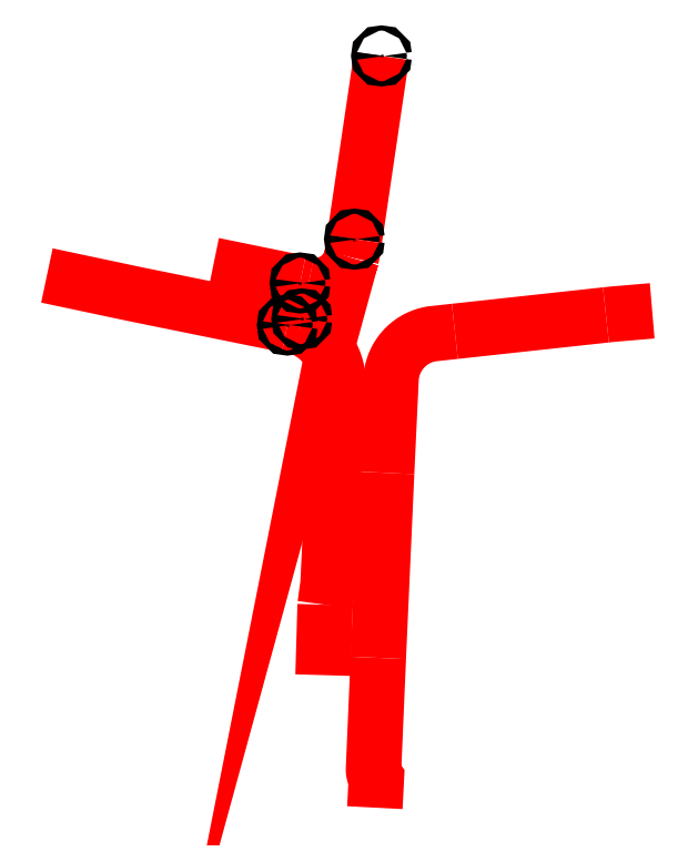
<metadata>
{"format":"dxf","ext":"dxf","renderer":"ezdxf+matplotlib","layout":"modelspace","background":"white","min_lineweight":24,"dpi":150}
</metadata>
<code>
0
SECTION
2
ENTITIES
0
LWPOLYLINE
8
PVC63-PN16
90
        2
70
     0
43
0
10
4.192e+05
20
4.577e+06
10
4.192e+05
20
4.577e+06
0
LWPOLYLINE
8
PVC63-PN16
90
        2
70
     0
43
0
10
4.192e+05
20
4.577e+06
10
4.192e+05
20
4.577e+06
0
LWPOLYLINE
8
PVC110-PN16
90
        2
70
     0
43
0
10
4.193e+05
20
4.577e+06
10
4.193e+05
20
4.577e+06
0
LWPOLYLINE
8
PVC110-PN16
90
        3
70
     0
43
0
10
4.193e+05
20
4.577e+06
10
4.193e+05
20
4.577e+06
10
4.193e+05
20
4.577e+06
0
LWPOLYLINE
8
PVC110-PN16
90
        2
70
     0
43
0
10
4.192e+05
20
4.576e+06
10
4.192e+05
20
4.577e+06
0
LWPOLYLINE
8
PVC110-PN16
90
       82
70
     0
43
0
10
4.192e+05
20
4.577e+06
10
4.192e+05
20
4.577e+06
10
4.192e+05
20
4.577e+06
10
4.192e+05
20
4.577e+06
10
4.192e+05
20
4.577e+06
10
4.192e+05
20
4.577e+06
10
4.192e+05
20
4.577e+06
10
4.192e+05
20
4.577e+06
10
4.192e+05
20
4.577e+06
10
4.192e+05
20
4.577e+06
10
4.192e+05
20
4.577e+06
10
4.192e+05
20
4.577e+06
10
4.192e+05
20
4.577e+06
10
4.192e+05
20
4.577e+06
10
4.192e+05
20
4.577e+06
10
4.192e+05
20
4.577e+06
10
4.192e+05
20
4.577e+06
10
4.192e+05
20
4.577e+06
10
4.192e+05
20
4.577e+06
10
4.192e+05
20
4.577e+06
10
4.192e+05
20
4.577e+06
10
4.192e+05
20
4.577e+06
10
4.192e+05
20
4.577e+06
10
4.192e+05
20
4.577e+06
10
4.192e+05
20
4.577e+06
10
4.192e+05
20
4.577e+06
10
4.192e+05
20
4.577e+06
10
4.192e+05
20
4.577e+06
10
4.192e+05
20
4.577e+06
10
4.192e+05
20
4.577e+06
10
4.192e+05
20
4.577e+06
10
4.192e+05
20
4.577e+06
10
4.192e+05
20
4.577e+06
10
4.192e+05
20
4.577e+06
10
4.192e+05
20
4.577e+06
10
4.192e+05
20
4.577e+06
10
4.192e+05
20
4.577e+06
10
4.192e+05
20
4.577e+06
10
4.192e+05
20
4.577e+06
10
4.192e+05
20
4.577e+06
10
4.192e+05
20
4.577e+06
10
4.192e+05
20
4.577e+06
10
4.192e+05
20
4.577e+06
10
4.192e+05
20
4.577e+06
10
4.192e+05
20
4.577e+06
10
4.192e+05
20
4.577e+06
10
4.192e+05
20
4.577e+06
10
4.192e+05
20
4.577e+06
10
4.192e+05
20
4.577e+06
10
4.192e+05
20
4.577e+06
10
4.192e+05
20
4.577e+06
10
4.192e+05
20
4.577e+06
10
4.192e+05
20
4.577e+06
10
4.192e+05
20
4.577e+06
10
4.192e+05
20
4.577e+06
10
4.192e+05
20
4.577e+06
10
4.192e+05
20
4.577e+06
10
4.192e+05
20
4.577e+06
10
4.192e+05
20
4.577e+06
10
4.192e+05
20
4.577e+06
10
4.192e+05
20
4.577e+06
10
4.192e+05
20
4.577e+06
10
4.192e+05
20
4.577e+06
10
4.192e+05
20
4.577e+06
10
4.192e+05
20
4.577e+06
10
4.192e+05
20
4.577e+06
10
4.192e+05
20
4.577e+06
10
4.192e+05
20
4.577e+06
10
4.192e+05
20
4.577e+06
10
4.192e+05
20
4.577e+06
10
4.192e+05
20
4.577e+06
10
4.192e+05
20
4.577e+06
10
4.192e+05
20
4.577e+06
10
4.192e+05
20
4.577e+06
10
4.192e+05
20
4.577e+06
10
4.192e+05
20
4.577e+06
10
4.192e+05
20
4.577e+06
10
4.192e+05
20
4.577e+06
10
4.192e+05
20
4.577e+06
10
4.192e+05
20
4.577e+06
10
4.192e+05
20
4.577e+06
10
4.193e+05
20
4.577e+06
0
LWPOLYLINE
8
PVC110-PN16
90
        2
70
     0
43
0
10
4.192e+05
20
4.576e+06
10
4.192e+05
20
4.577e+06
0
LWPOLYLINE
8
PVC110-PN16
90
       90
70
     0
43
0
10
4.192e+05
20
4.577e+06
10
4.192e+05
20
4.577e+06
10
4.192e+05
20
4.577e+06
10
4.192e+05
20
4.577e+06
10
4.192e+05
20
4.577e+06
10
4.192e+05
20
4.577e+06
10
4.192e+05
20
4.577e+06
10
4.192e+05
20
4.577e+06
10
4.192e+05
20
4.577e+06
10
4.192e+05
20
4.577e+06
10
4.192e+05
20
4.577e+06
10
4.192e+05
20
4.577e+06
10
4.192e+05
20
4.577e+06
10
4.192e+05
20
4.577e+06
10
4.192e+05
20
4.577e+06
10
4.192e+05
20
4.577e+06
10
4.192e+05
20
4.577e+06
10
4.192e+05
20
4.577e+06
10
4.192e+05
20
4.577e+06
10
4.192e+05
20
4.577e+06
10
4.192e+05
20
4.577e+06
10
4.192e+05
20
4.577e+06
10
4.192e+05
20
4.577e+06
10
4.192e+05
20
4.577e+06
10
4.192e+05
20
4.577e+06
10
4.192e+05
20
4.577e+06
10
4.192e+05
20
4.577e+06
10
4.192e+05
20
4.577e+06
10
4.192e+05
20
4.577e+06
10
4.192e+05
20
4.577e+06
10
4.192e+05
20
4.577e+06
10
4.192e+05
20
4.577e+06
10
4.192e+05
20
4.577e+06
10
4.192e+05
20
4.577e+06
10
4.192e+05
20
4.577e+06
10
4.192e+05
20
4.577e+06
10
4.192e+05
20
4.577e+06
10
4.192e+05
20
4.577e+06
10
4.192e+05
20
4.577e+06
10
4.192e+05
20
4.577e+06
10
4.192e+05
20
4.577e+06
10
4.192e+05
20
4.577e+06
10
4.192e+05
20
4.577e+06
10
4.192e+05
20
4.577e+06
10
4.192e+05
20
4.577e+06
10
4.192e+05
20
4.577e+06
10
4.192e+05
20
4.577e+06
10
4.192e+05
20
4.577e+06
10
4.192e+05
20
4.577e+06
10
4.192e+05
20
4.577e+06
10
4.192e+05
20
4.577e+06
10
4.192e+05
20
4.577e+06
10
4.192e+05
20
4.577e+06
10
4.192e+05
20
4.577e+06
10
4.192e+05
20
4.577e+06
10
4.192e+05
20
4.577e+06
10
4.192e+05
20
4.577e+06
10
4.192e+05
20
4.577e+06
10
4.192e+05
20
4.577e+06
10
4.192e+05
20
4.577e+06
10
4.192e+05
20
4.577e+06
10
4.192e+05
20
4.577e+06
10
4.192e+05
20
4.577e+06
10
4.192e+05
20
4.577e+06
10
4.192e+05
20
4.577e+06
10
4.192e+05
20
4.577e+06
10
4.192e+05
20
4.577e+06
10
4.192e+05
20
4.577e+06
10
4.192e+05
20
4.577e+06
10
4.192e+05
20
4.577e+06
10
4.192e+05
20
4.577e+06
10
4.192e+05
20
4.577e+06
10
4.192e+05
20
4.577e+06
10
4.192e+05
20
4.577e+06
10
4.192e+05
20
4.577e+06
10
4.192e+05
20
4.577e+06
10
4.192e+05
20
4.577e+06
10
4.192e+05
20
4.577e+06
10
4.192e+05
20
4.577e+06
10
4.192e+05
20
4.577e+06
10
4.192e+05
20
4.577e+06
10
4.192e+05
20
4.577e+06
10
4.192e+05
20
4.577e+06
10
4.192e+05
20
4.577e+06
10
4.192e+05
20
4.577e+06
10
4.192e+05
20
4.577e+06
10
4.192e+05
20
4.577e+06
10
4.192e+05
20
4.577e+06
10
4.192e+05
20
4.577e+06
10
4.192e+05
20
4.577e+06
0
LWPOLYLINE
8
PVC110-PN16
90
        2
70
     0
43
0
10
4.192e+05
20
4.577e+06
10
4.192e+05
20
4.577e+06
0
LWPOLYLINE
8
FC110-PN16
90
        6
70
     0
43
0
10
4.192e+05
20
4.577e+06
10
4.191e+05
20
4.577e+06
10
4.191e+05
20
4.577e+06
10
4.191e+05
20
4.577e+06
10
4.191e+05
20
4.577e+06
10
4.191e+05
20
4.577e+06
0
LWPOLYLINE
8
PVC110-PN16
90
       44
70
     0
43
0
10
4.192e+05
20
4.576e+06
10
4.192e+05
20
4.576e+06
10
4.192e+05
20
4.576e+06
10
4.192e+05
20
4.576e+06
10
4.192e+05
20
4.576e+06
10
4.192e+05
20
4.576e+06
10
4.192e+05
20
4.576e+06
10
4.192e+05
20
4.576e+06
10
4.192e+05
20
4.576e+06
10
4.192e+05
20
4.576e+06
10
4.192e+05
20
4.576e+06
10
4.192e+05
20
4.576e+06
10
4.192e+05
20
4.576e+06
10
4.192e+05
20
4.576e+06
10
4.192e+05
20
4.576e+06
10
4.192e+05
20
4.576e+06
10
4.192e+05
20
4.576e+06
10
4.192e+05
20
4.576e+06
10
4.192e+05
20
4.576e+06
10
4.192e+05
20
4.576e+06
10
4.192e+05
20
4.576e+06
10
4.192e+05
20
4.576e+06
10
4.192e+05
20
4.576e+06
10
4.192e+05
20
4.576e+06
10
4.192e+05
20
4.576e+06
10
4.192e+05
20
4.576e+06
10
4.192e+05
20
4.576e+06
10
4.192e+05
20
4.576e+06
10
4.192e+05
20
4.576e+06
10
4.192e+05
20
4.576e+06
10
4.192e+05
20
4.576e+06
10
4.192e+05
20
4.576e+06
10
4.192e+05
20
4.576e+06
10
4.192e+05
20
4.576e+06
10
4.192e+05
20
4.576e+06
10
4.192e+05
20
4.576e+06
10
4.192e+05
20
4.576e+06
10
4.192e+05
20
4.576e+06
10
4.192e+05
20
4.576e+06
10
4.192e+05
20
4.576e+06
10
4.192e+05
20
4.576e+06
10
4.192e+05
20
4.576e+06
10
4.192e+05
20
4.576e+06
10
4.192e+05
20
4.576e+06
0
LWPOLYLINE
8
PVC110-PN16
90
        2
70
     0
43
0
10
4.192e+05
20
4.577e+06
10
4.192e+05
20
4.577e+06
0
LWPOLYLINE
8
FC110-PN16
90
       68
70
     0
43
0
10
4.192e+05
20
4.577e+06
10
4.192e+05
20
4.577e+06
10
4.192e+05
20
4.577e+06
10
4.192e+05
20
4.577e+06
10
4.192e+05
20
4.577e+06
10
4.192e+05
20
4.577e+06
10
4.192e+05
20
4.577e+06
10
4.192e+05
20
4.577e+06
10
4.192e+05
20
4.577e+06
10
4.192e+05
20
4.577e+06
10
4.192e+05
20
4.577e+06
10
4.192e+05
20
4.577e+06
10
4.192e+05
20
4.577e+06
10
4.192e+05
20
4.577e+06
10
4.192e+05
20
4.577e+06
10
4.192e+05
20
4.577e+06
10
4.192e+05
20
4.577e+06
10
4.192e+05
20
4.577e+06
10
4.192e+05
20
4.577e+06
10
4.192e+05
20
4.577e+06
10
4.192e+05
20
4.577e+06
10
4.192e+05
20
4.577e+06
10
4.192e+05
20
4.577e+06
10
4.192e+05
20
4.577e+06
10
4.192e+05
20
4.577e+06
10
4.192e+05
20
4.577e+06
10
4.192e+05
20
4.577e+06
10
4.192e+05
20
4.577e+06
10
4.192e+05
20
4.577e+06
10
4.192e+05
20
4.577e+06
10
4.192e+05
20
4.577e+06
10
4.192e+05
20
4.577e+06
10
4.192e+05
20
4.577e+06
10
4.192e+05
20
4.577e+06
10
4.192e+05
20
4.577e+06
10
4.192e+05
20
4.577e+06
10
4.192e+05
20
4.577e+06
10
4.192e+05
20
4.577e+06
10
4.192e+05
20
4.577e+06
10
4.192e+05
20
4.577e+06
10
4.192e+05
20
4.577e+06
10
4.192e+05
20
4.577e+06
10
4.192e+05
20
4.577e+06
10
4.192e+05
20
4.577e+06
10
4.192e+05
20
4.577e+06
10
4.192e+05
20
4.577e+06
10
4.192e+05
20
4.577e+06
10
4.192e+05
20
4.577e+06
10
4.192e+05
20
4.577e+06
10
4.192e+05
20
4.577e+06
10
4.192e+05
20
4.577e+06
10
4.192e+05
20
4.577e+06
10
4.192e+05
20
4.577e+06
10
4.192e+05
20
4.577e+06
10
4.192e+05
20
4.577e+06
10
4.192e+05
20
4.577e+06
10
4.192e+05
20
4.577e+06
10
4.192e+05
20
4.577e+06
10
4.192e+05
20
4.577e+06
10
4.192e+05
20
4.577e+06
10
4.192e+05
20
4.577e+06
10
4.192e+05
20
4.577e+06
10
4.192e+05
20
4.577e+06
10
4.192e+05
20
4.577e+06
10
4.192e+05
20
4.577e+06
10
4.192e+05
20
4.577e+06
10
4.192e+05
20
4.577e+06
10
4.192e+05
20
4.577e+06
0
LWPOLYLINE
8
FC110-PN16
90
        2
70
     0
43
0
10
4.192e+05
20
4.577e+06
10
4.192e+05
20
4.577e+06
0
LWPOLYLINE
8
PVC110-PN16
90
        2
70
     0
43
0
10
4.192e+05
20
4.577e+06
10
4.192e+05
20
4.577e+06
0
POINT
8
SHUTOFF_VALVE
10
4.192e+05
20
4.577e+06
30
0
0
POINT
8
SHUTOFF_VALVE
10
4.192e+05
20
4.577e+06
30
0
0
POINT
8
SHUTOFF_VALVE
10
4.192e+05
20
4.577e+06
30
0
0
POINT
8
NETSAMPLEPOINT
10
4.192e+05
20
4.577e+06
30
0
0
POINT
8
SHUTOFF_VALVE
10
4.192e+05
20
4.577e+06
30
0
0
ENDSEC
0
EOF

</code>
